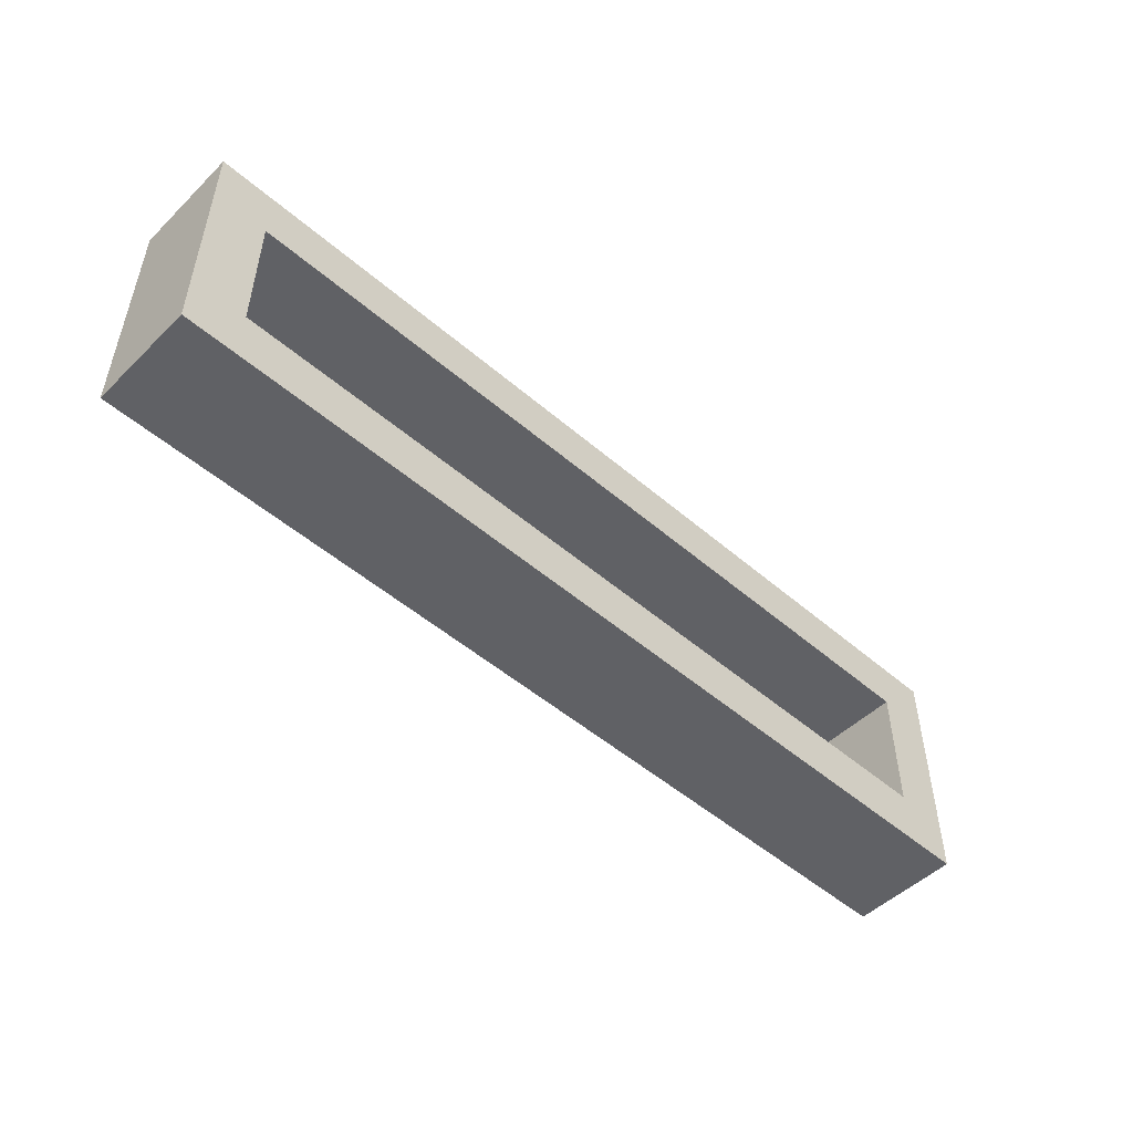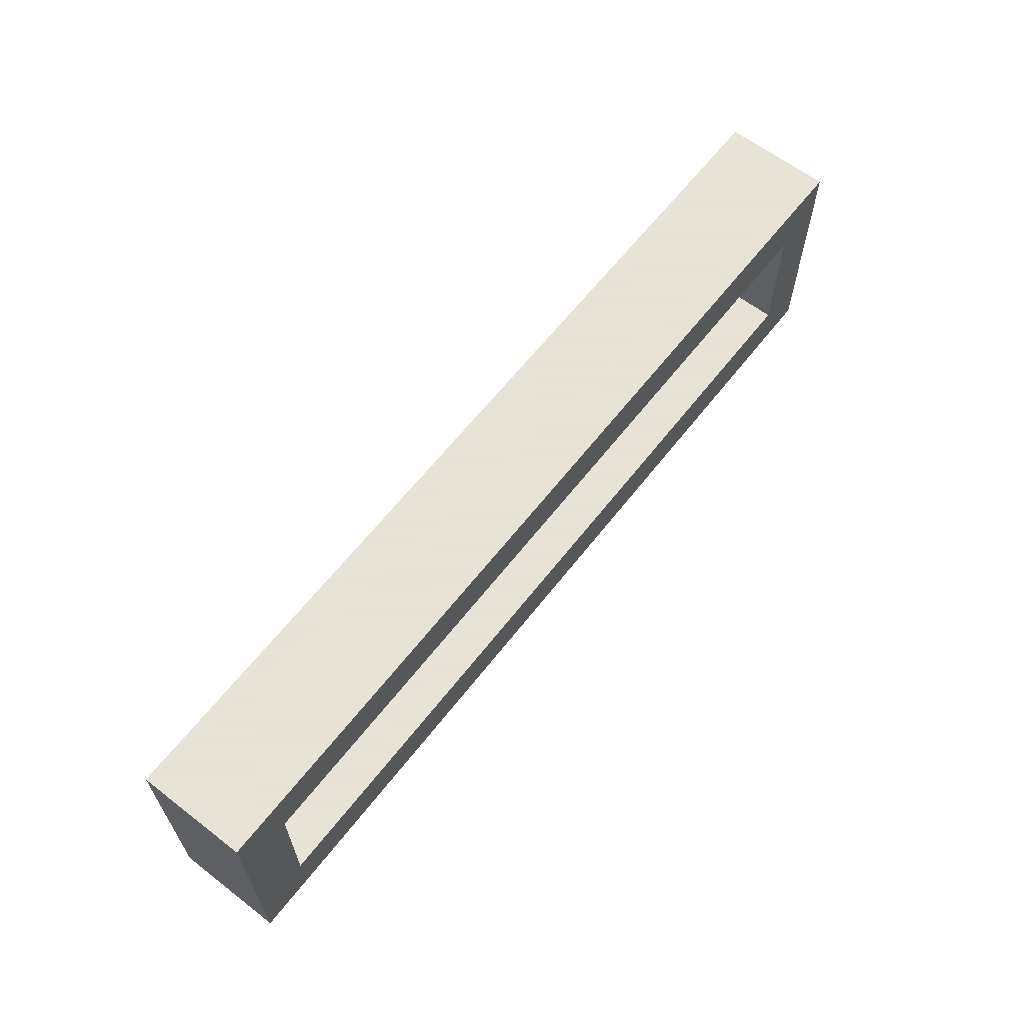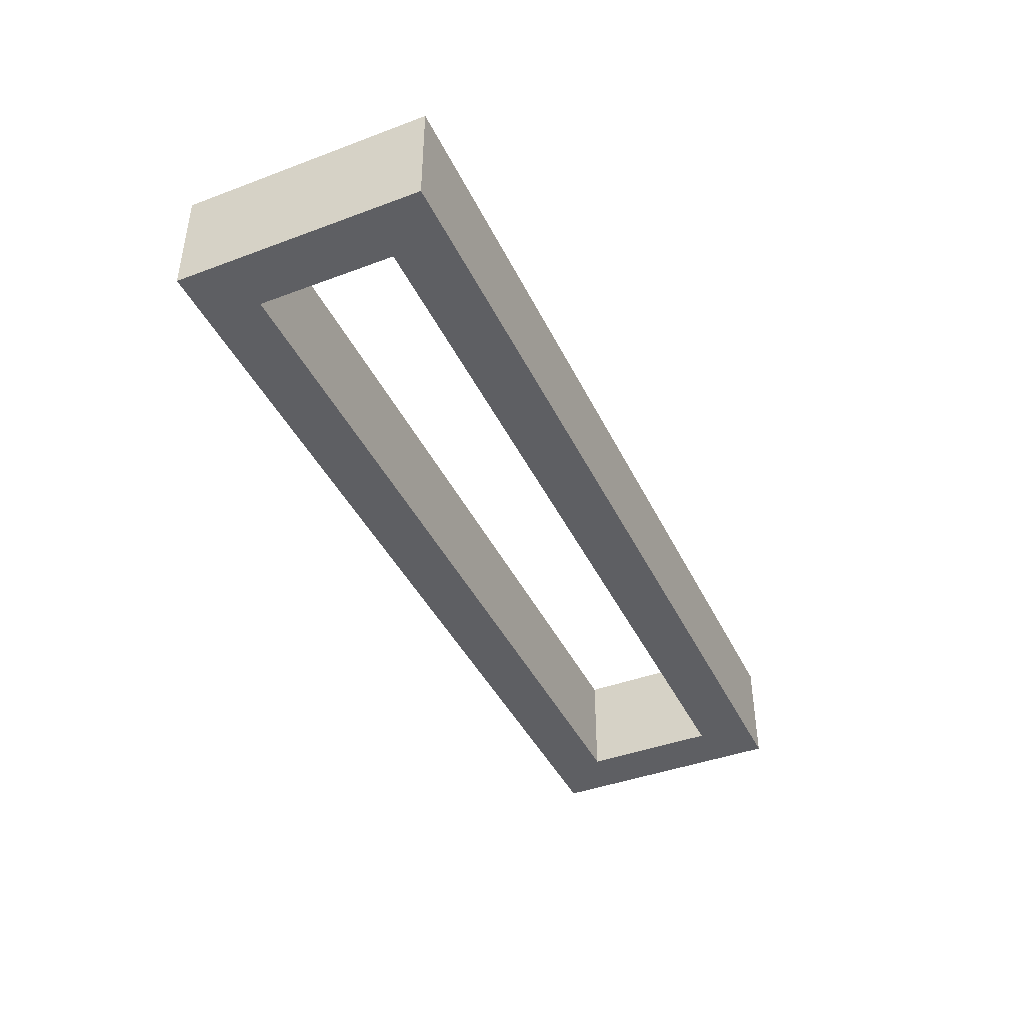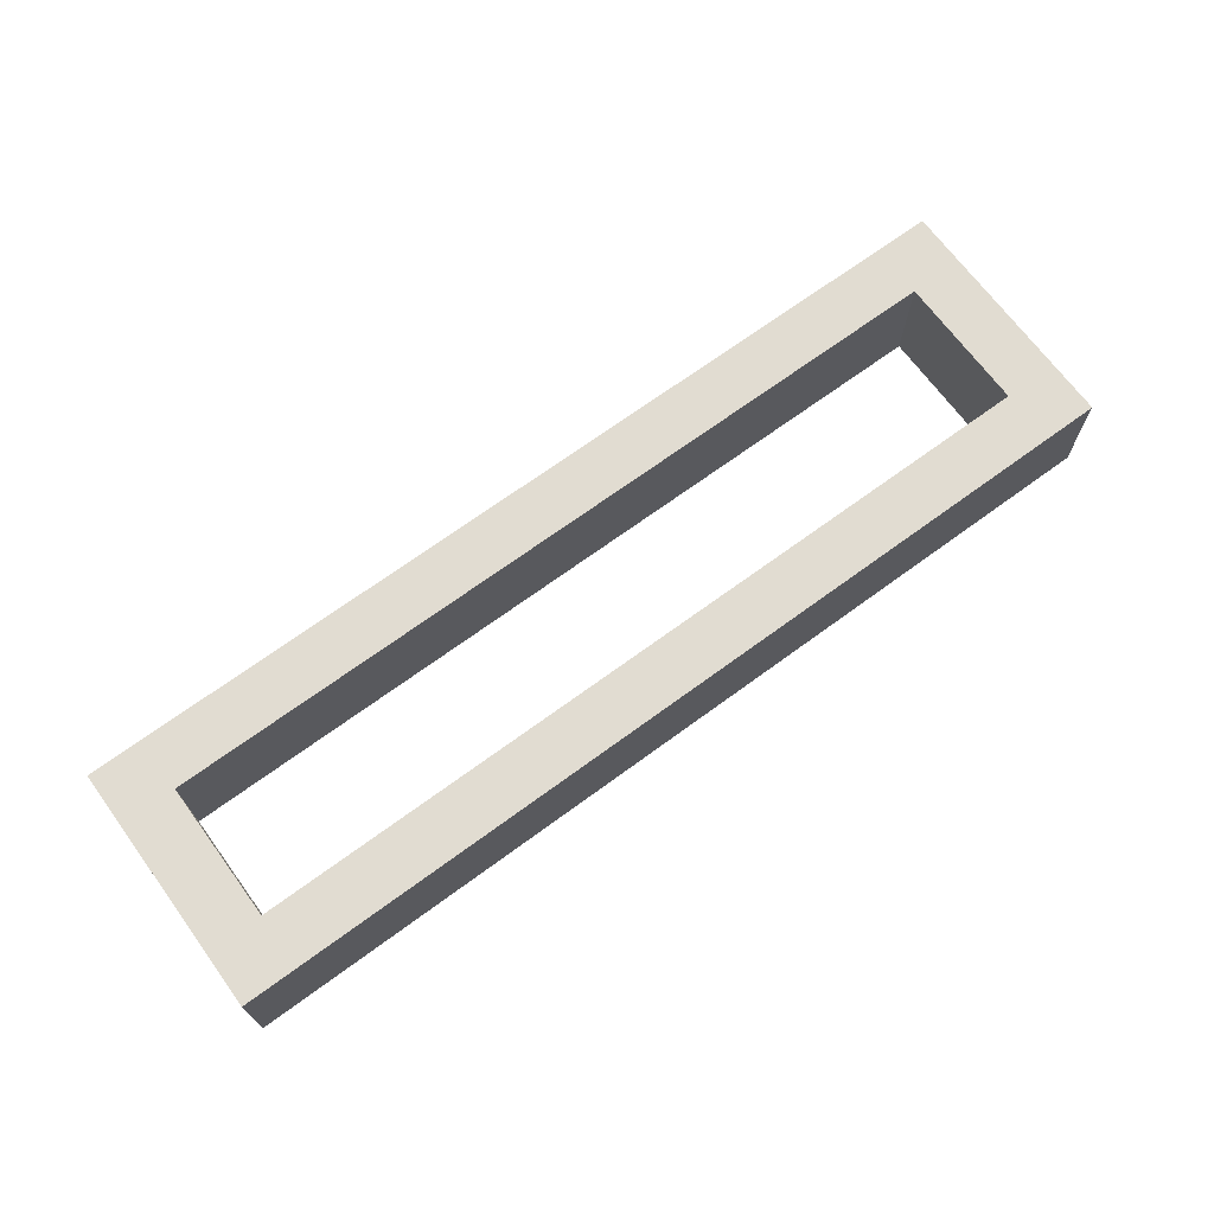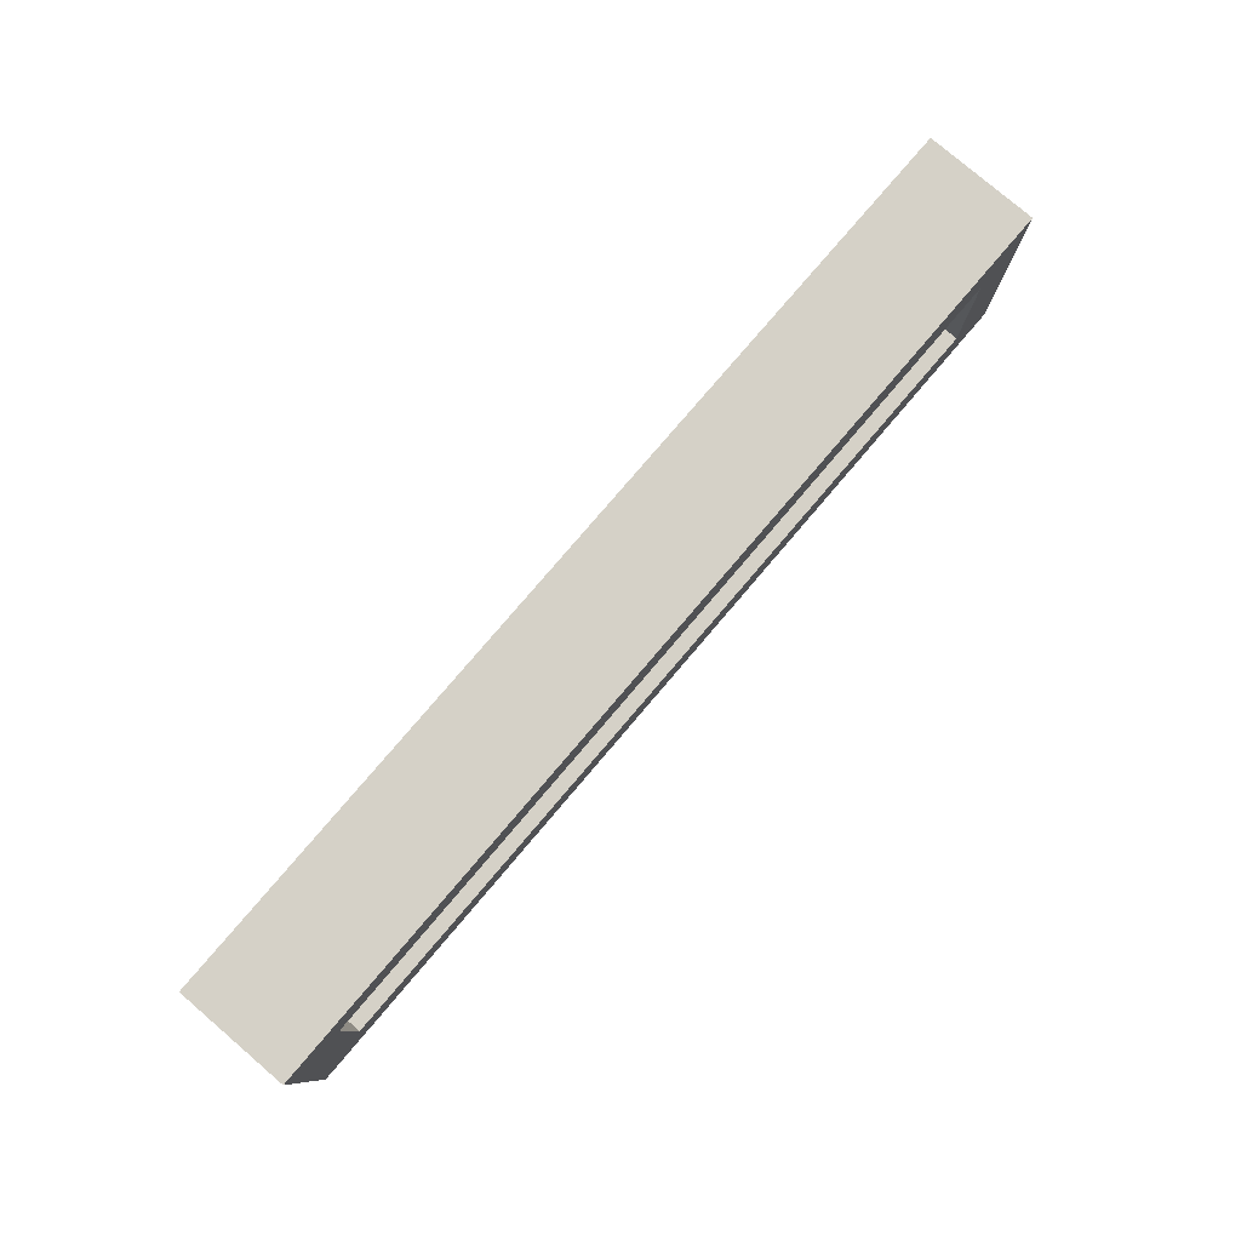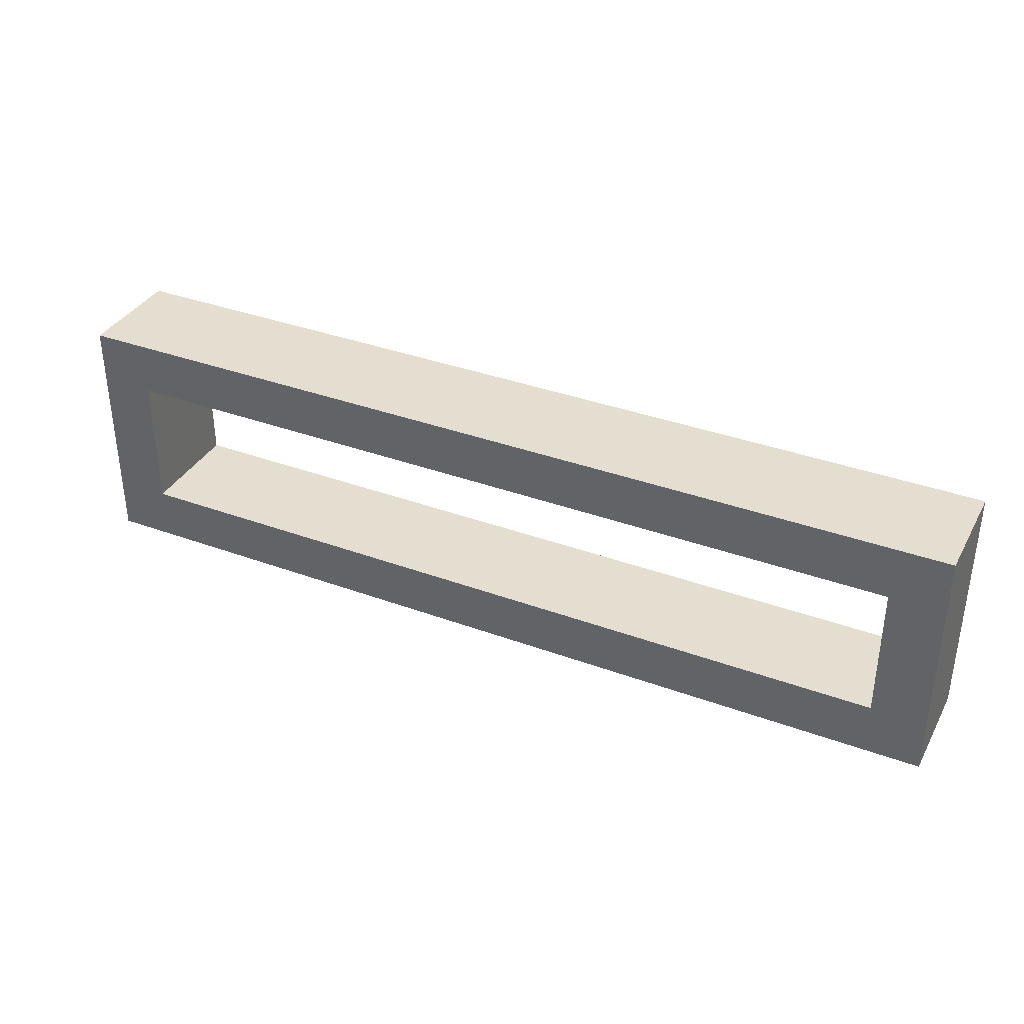
<metadata>
{"format":"obj","ext":"obj","renderer":"f3d","projection":"perspective","resolution":1024,"background":"white","views":[{"elev":-50.1,"azim":136.6,"up":"+Y"},{"elev":62.8,"azim":-52.1,"up":"+Y"},{"elev":-41.9,"azim":-65.8,"up":"+Z"},{"elev":69.2,"azim":143.7,"up":"+Z"},{"elev":79.1,"azim":-49.5,"up":"+Y"},{"elev":35.9,"azim":25.8,"up":"+Y"}]}
</metadata>
<code>
v -1370 -1255 80
v -1370 -1345 120
v -1370 -1255 120
v -1370 -1345 80
v -1350 -1325 120
v -1350 -1275 120
v -1050 -1275 120
v -1030 -1255 120
v -1030 -1345 120
v -1050 -1325 120
v -1030 -1255 80
v -1350 -1275 80
v -1350 -1325 80
v -1050 -1325 80
v -1030 -1345 80
v -1050 -1275 80
f 1 2 3
f 1 4 2
f 3 2 5
f 6 3 5
f 8 3 7
f 3 6 7
f 7 10 9
f 8 7 9
f 5 2 9
f 10 5 9
f 8 11 1
f 3 8 1
f 4 1 12
f 13 4 12
f 15 4 14
f 4 13 14
f 14 16 11
f 15 14 11
f 12 1 11
f 16 12 11
f 4 15 9
f 4 9 2
f 15 11 8
f 15 8 9
f 12 16 7
f 12 7 6
f 16 14 10
f 16 10 7
f 14 13 5
f 14 5 10
f 13 12 6
f 13 6 5

</code>
